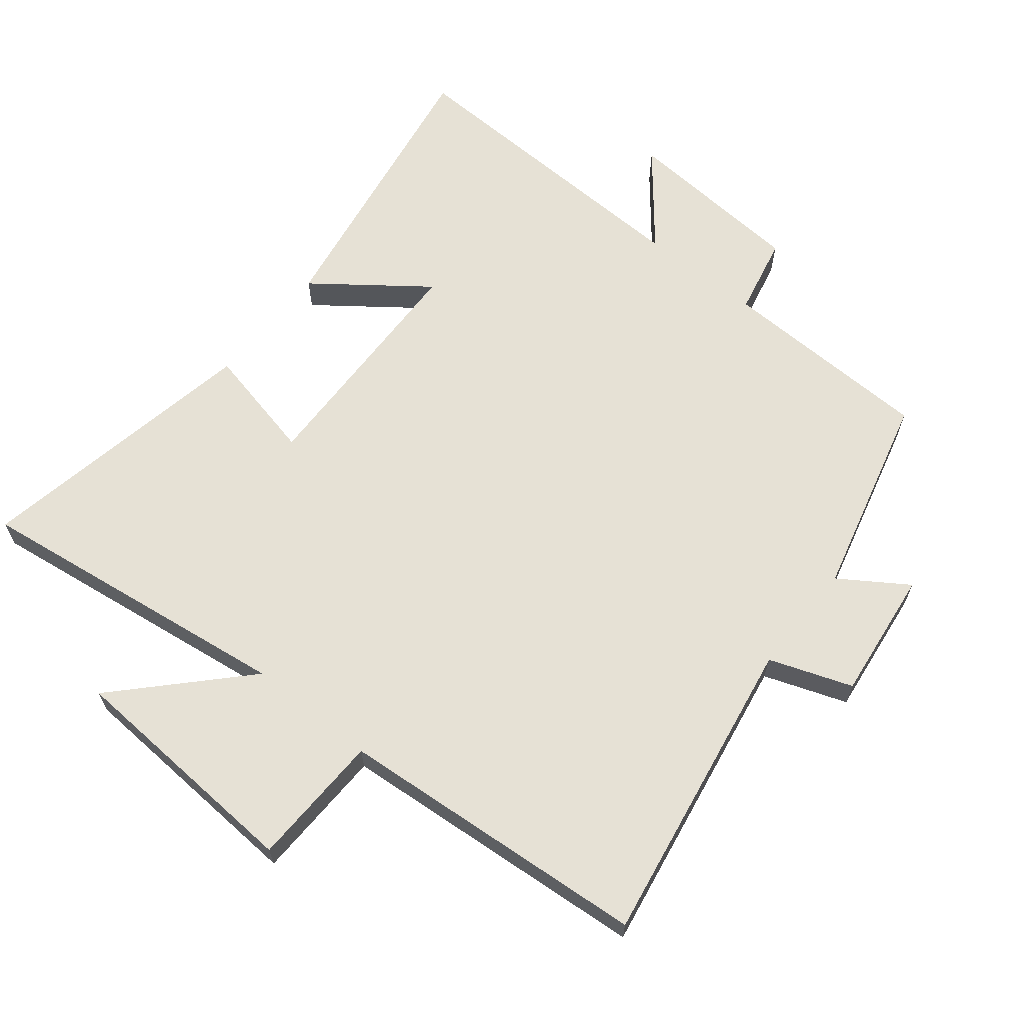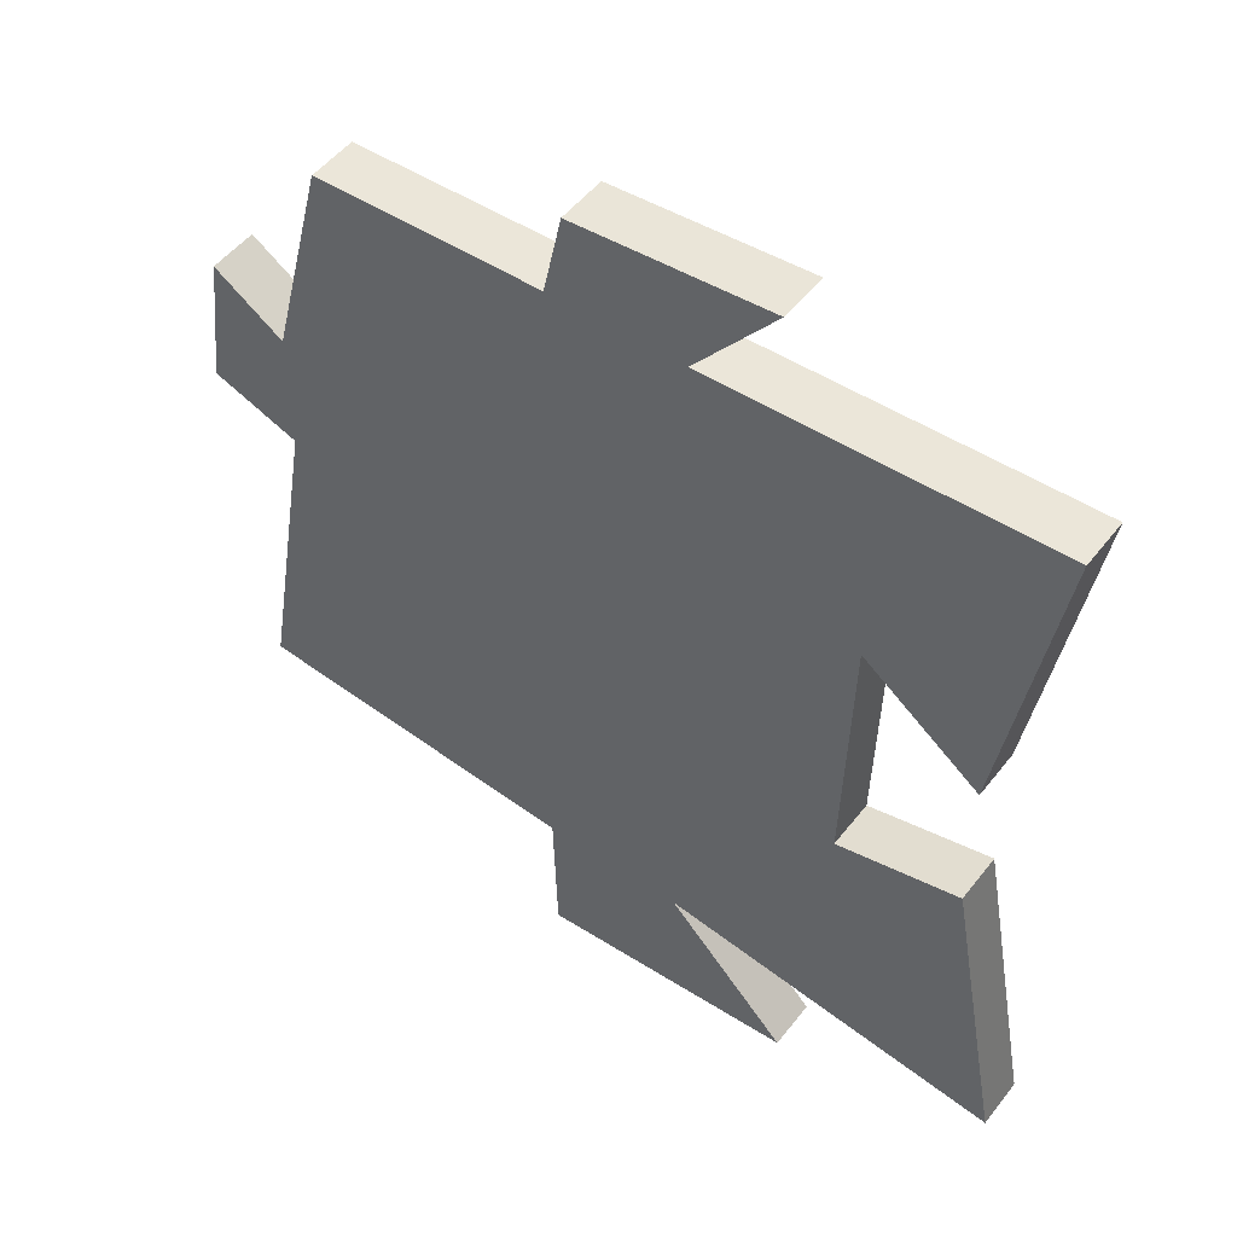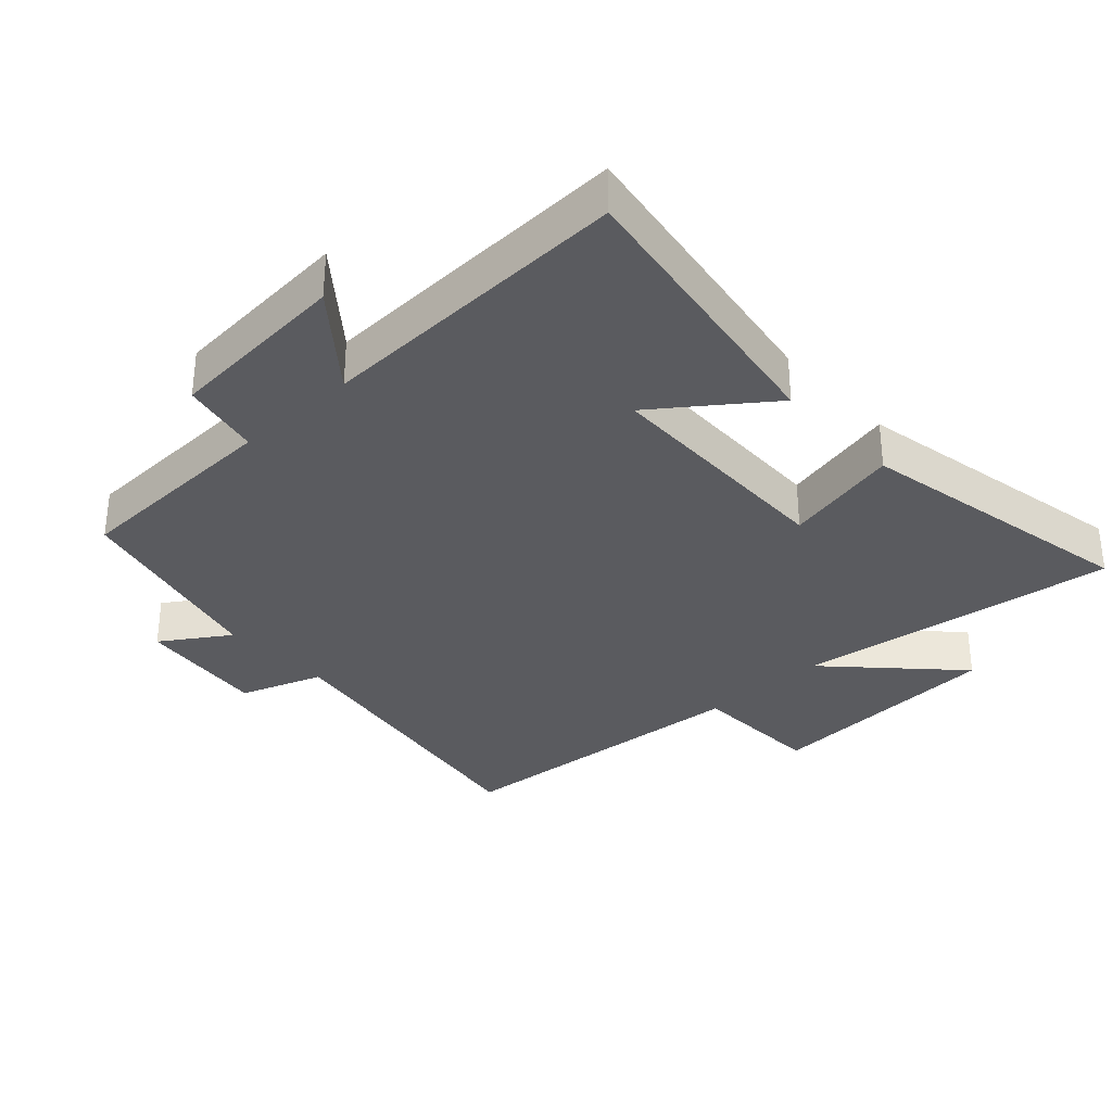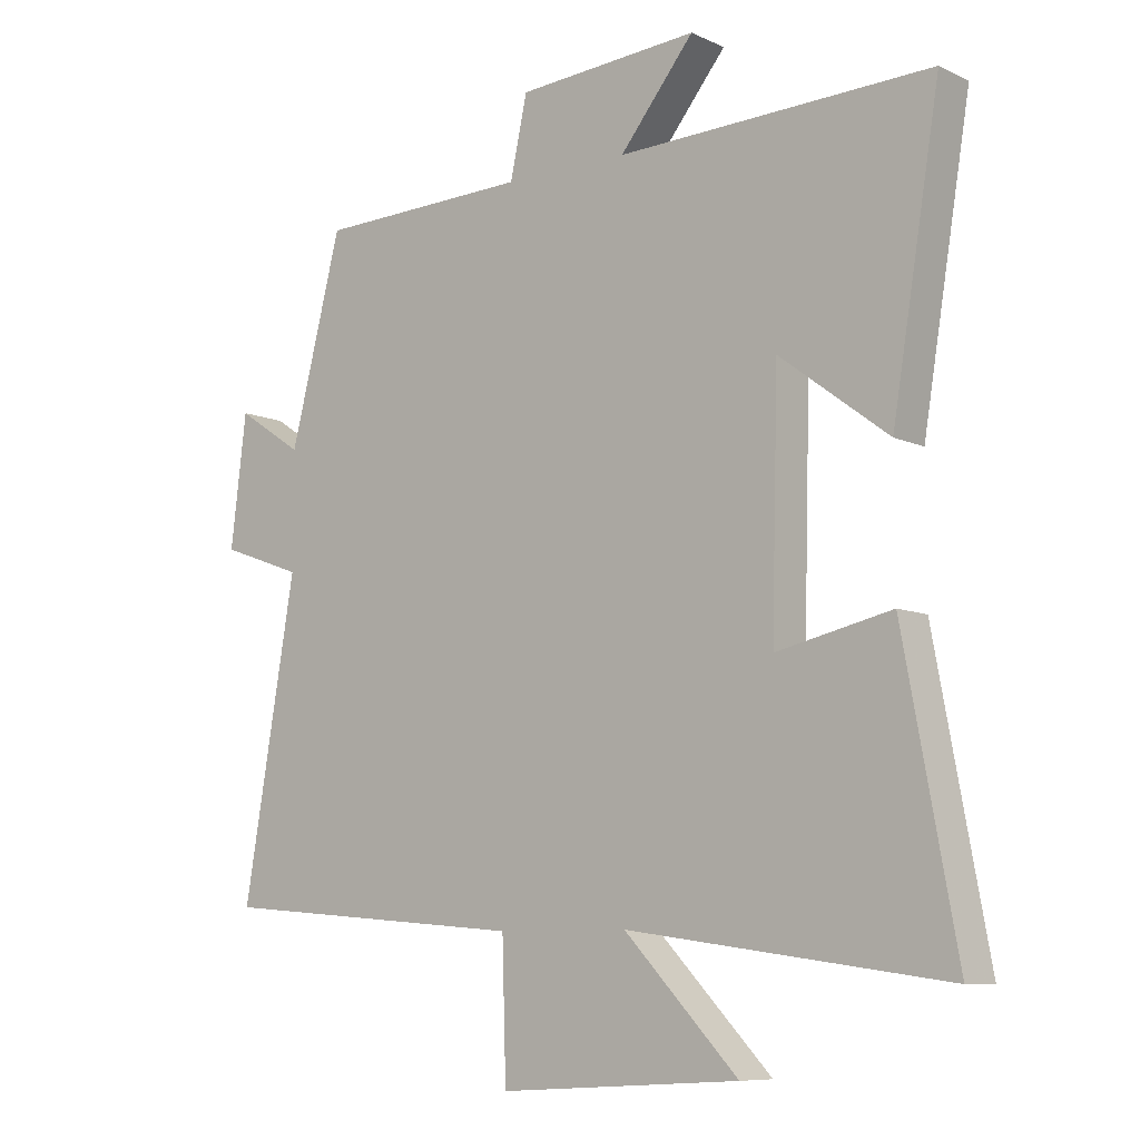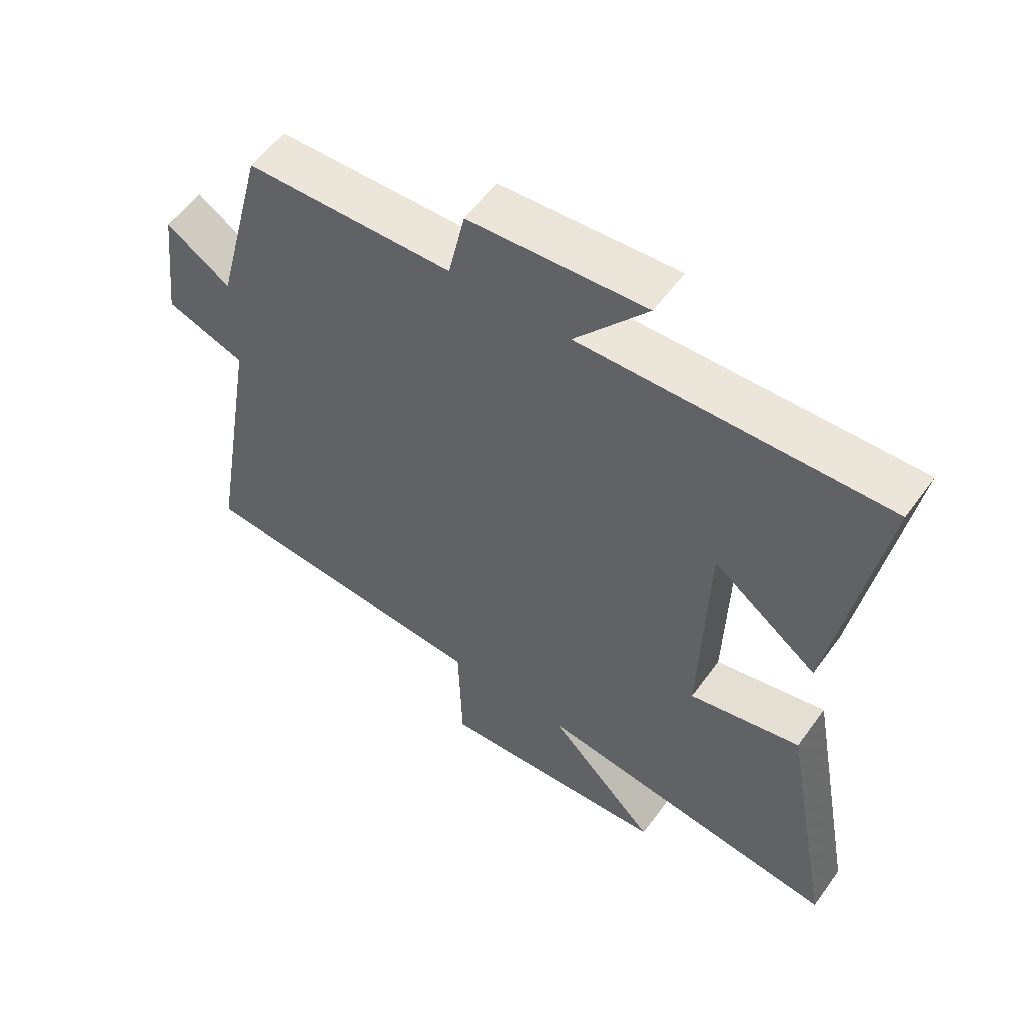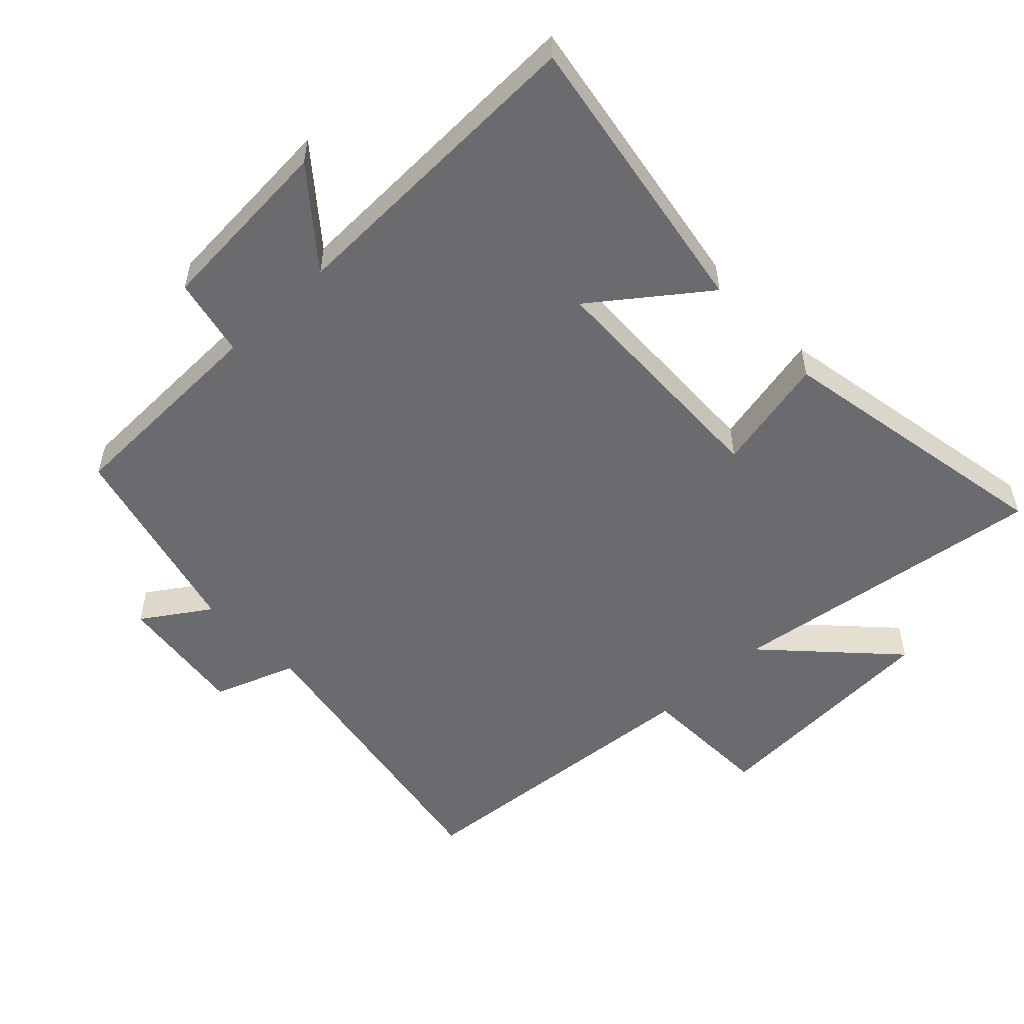
<metadata>
{"format":"obj","ext":"obj","renderer":"f3d","projection":"perspective","resolution":1024,"background":"white","views":[{"elev":64.4,"azim":-141.2,"up":"+Y"},{"elev":50.6,"azim":36.5,"up":"+Z"},{"elev":-32.9,"azim":43.0,"up":"+Y"},{"elev":-8.6,"azim":39.2,"up":"+Z"},{"elev":56.2,"azim":35.4,"up":"+Z"},{"elev":-53.3,"azim":43.5,"up":"+Y"}]}
</metadata>
<code>
v -0.421 0.07 0.491
v -0.096 0.07 0.5
v -0.07 0.07 0.62
v 0.208 0.07 0.64
v 0.094 0.07 0.5
v 0.573 0.07 0.515
v 0.5 0.07 0.073
v 0.334 0.07 0.198
v 0.324 0.07 -0.17
v 0.5 0.07 -0.131
v 0.581 0.07 -0.566
v 0.094 0.07 -0.5
v 0.268 0.07 -0.681
v -0.1 0.07 -0.703
v -0.106 0.07 -0.5
v -0.58 0.07 -0.462
v -0.5 0.07 0.007
v -0.625 0.07 0.052
v -0.601 0.07 0.25
v -0.5 0.07 0.183
v -0.421 0 0.491
v -0.096 0 0.5
v -0.07 0 0.62
v 0.208 0 0.64
v 0.094 0 0.5
v 0.573 0 0.515
v 0.5 0 0.073
v 0.334 0 0.198
v 0.324 0 -0.17
v 0.5 0 -0.131
v 0.581 0 -0.566
v 0.094 0 -0.5
v 0.268 0 -0.681
v -0.1 0 -0.703
v -0.106 0 -0.5
v -0.58 0 -0.462
v -0.5 0 0.007
v -0.625 0 0.052
v -0.601 0 0.25
v -0.5 0 0.183
f 17 18 19 20
f 17 20 1 2
f 15 16 17 2
f 12 13 14 15
f 12 15 2 3
f 9 10 11 12
f 8 9 12 3
f 5 6 7 8
f 5 8 3
f 3 4 5
f 40 39 38 37
f 22 21 40 37
f 22 37 36 35
f 35 34 33 32
f 23 22 35 32
f 32 31 30 29
f 23 32 29 28
f 28 27 26 25
f 23 28 25
f 25 24 23
f 1 21 22 2
f 2 22 23 3
f 3 23 24 4
f 4 24 25 5
f 5 25 26 6
f 6 26 27 7
f 7 27 28 8
f 8 28 29 9
f 9 29 30 10
f 10 30 31 11
f 11 31 32 12
f 12 32 33 13
f 13 33 34 14
f 14 34 35 15
f 15 35 36 16
f 16 36 37 17
f 17 37 38 18
f 18 38 39 19
f 19 39 40 20
f 20 40 21 1

</code>
